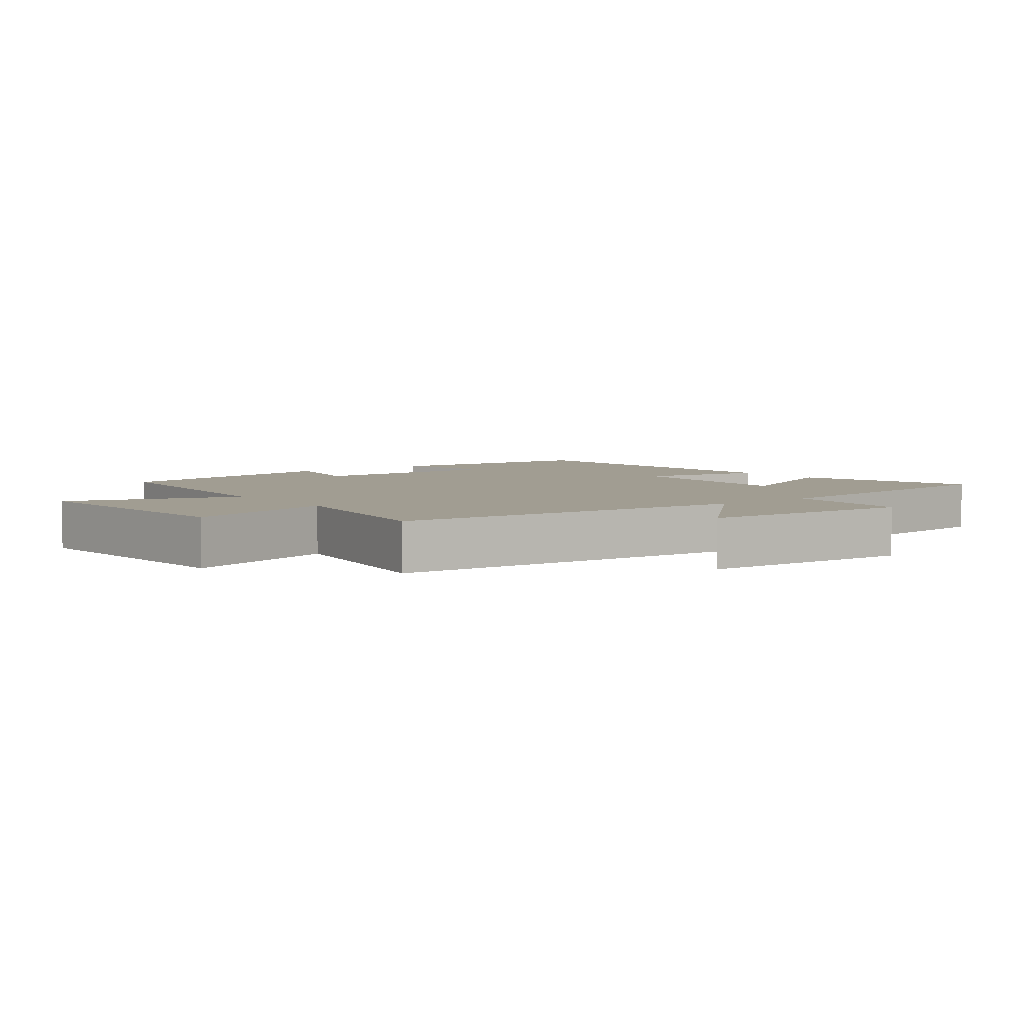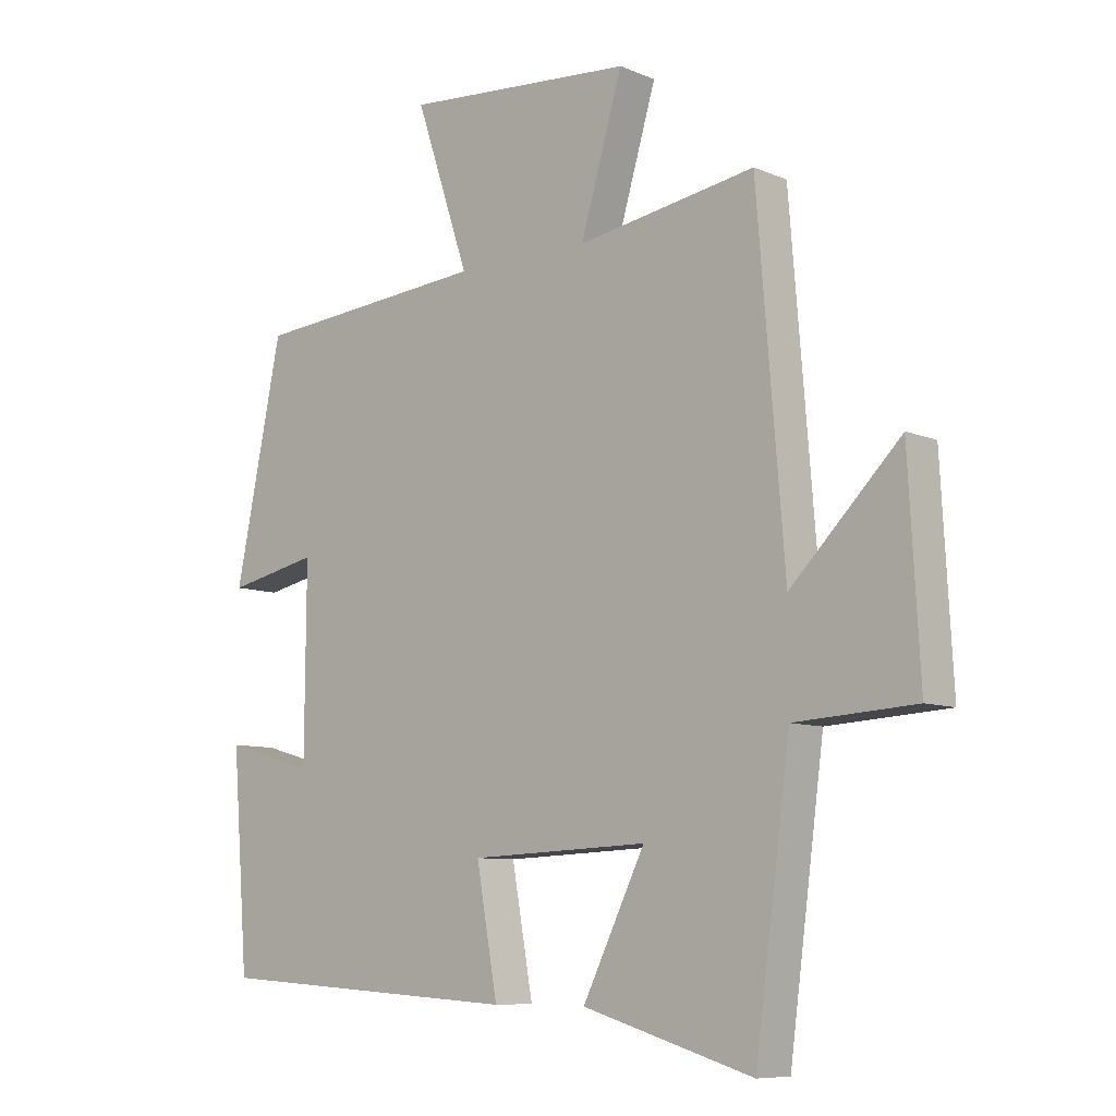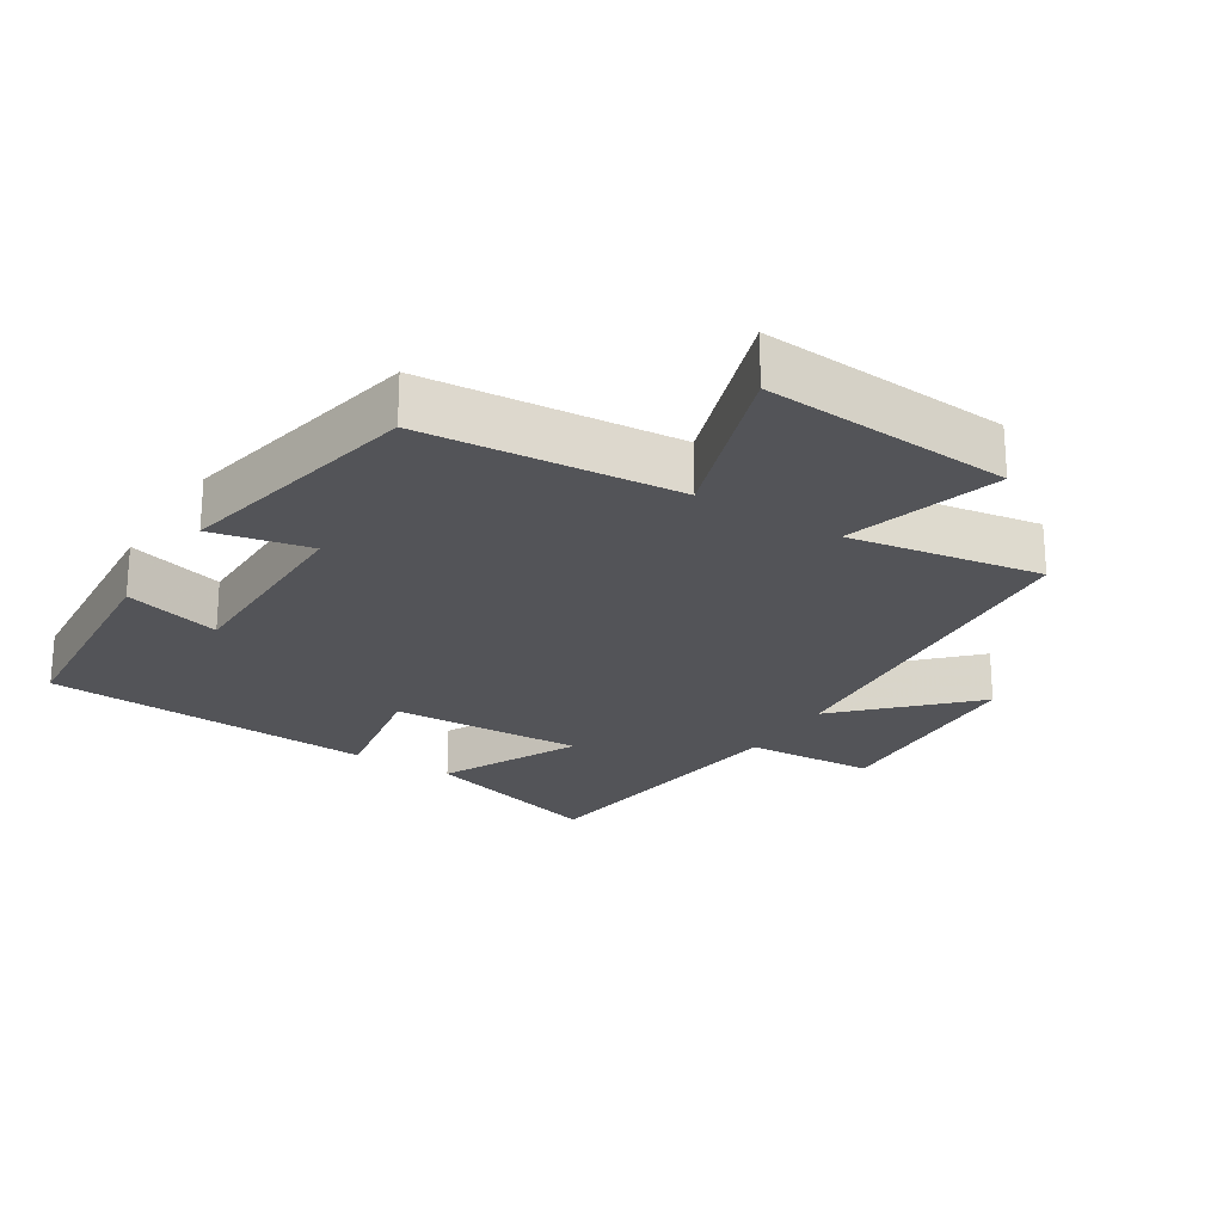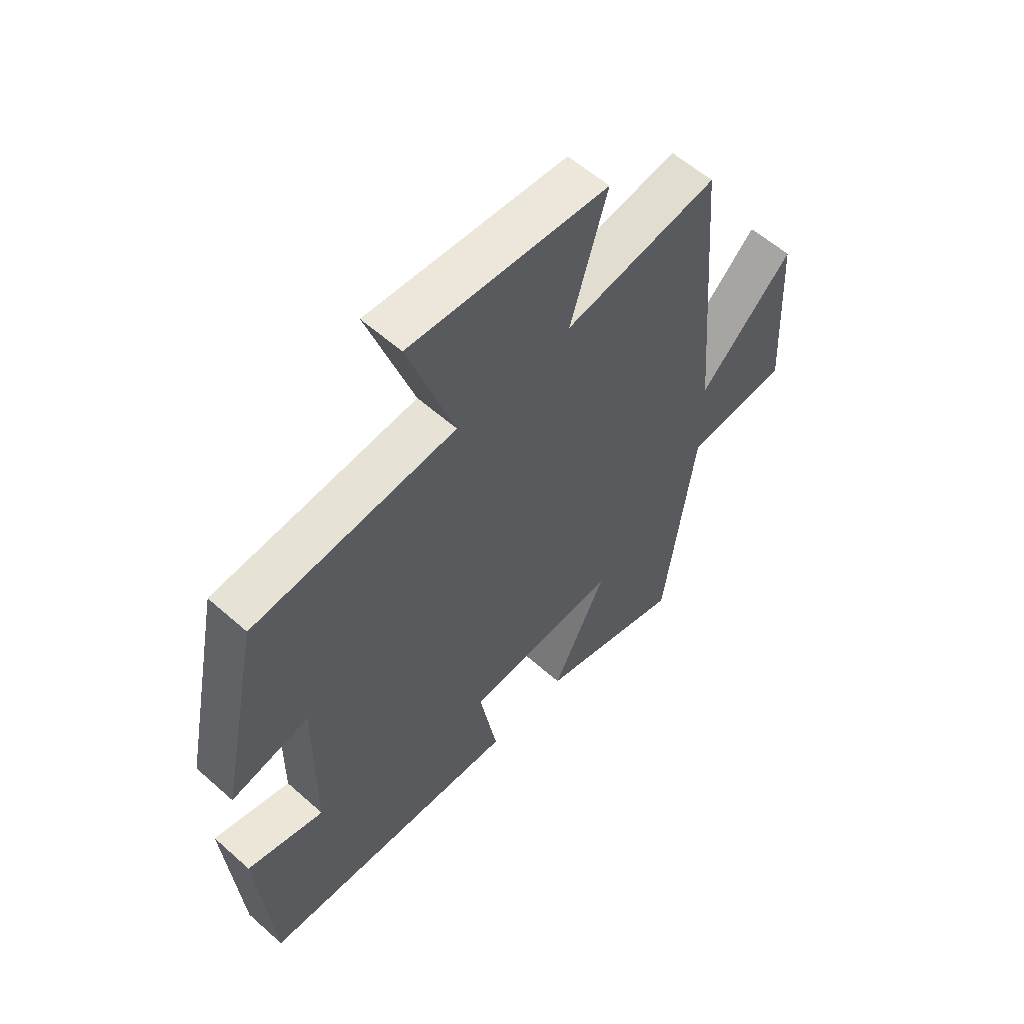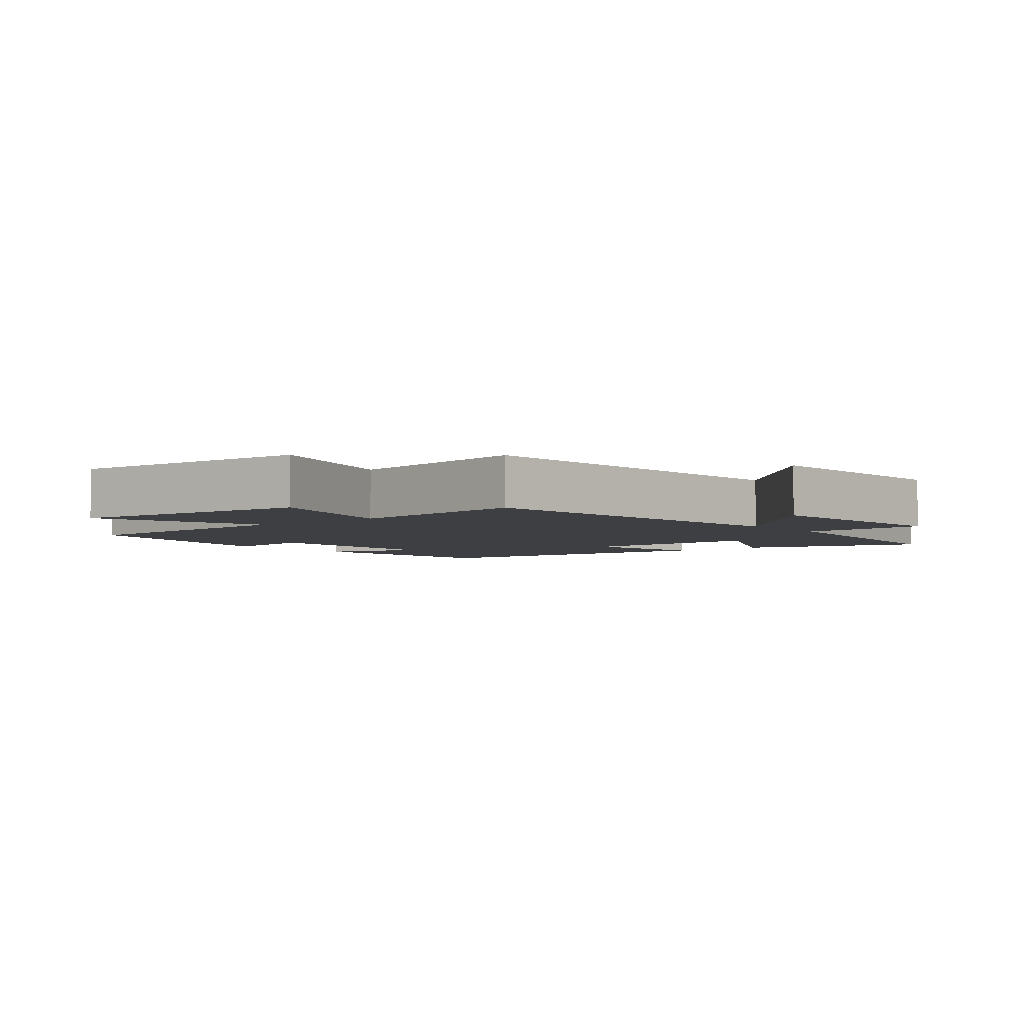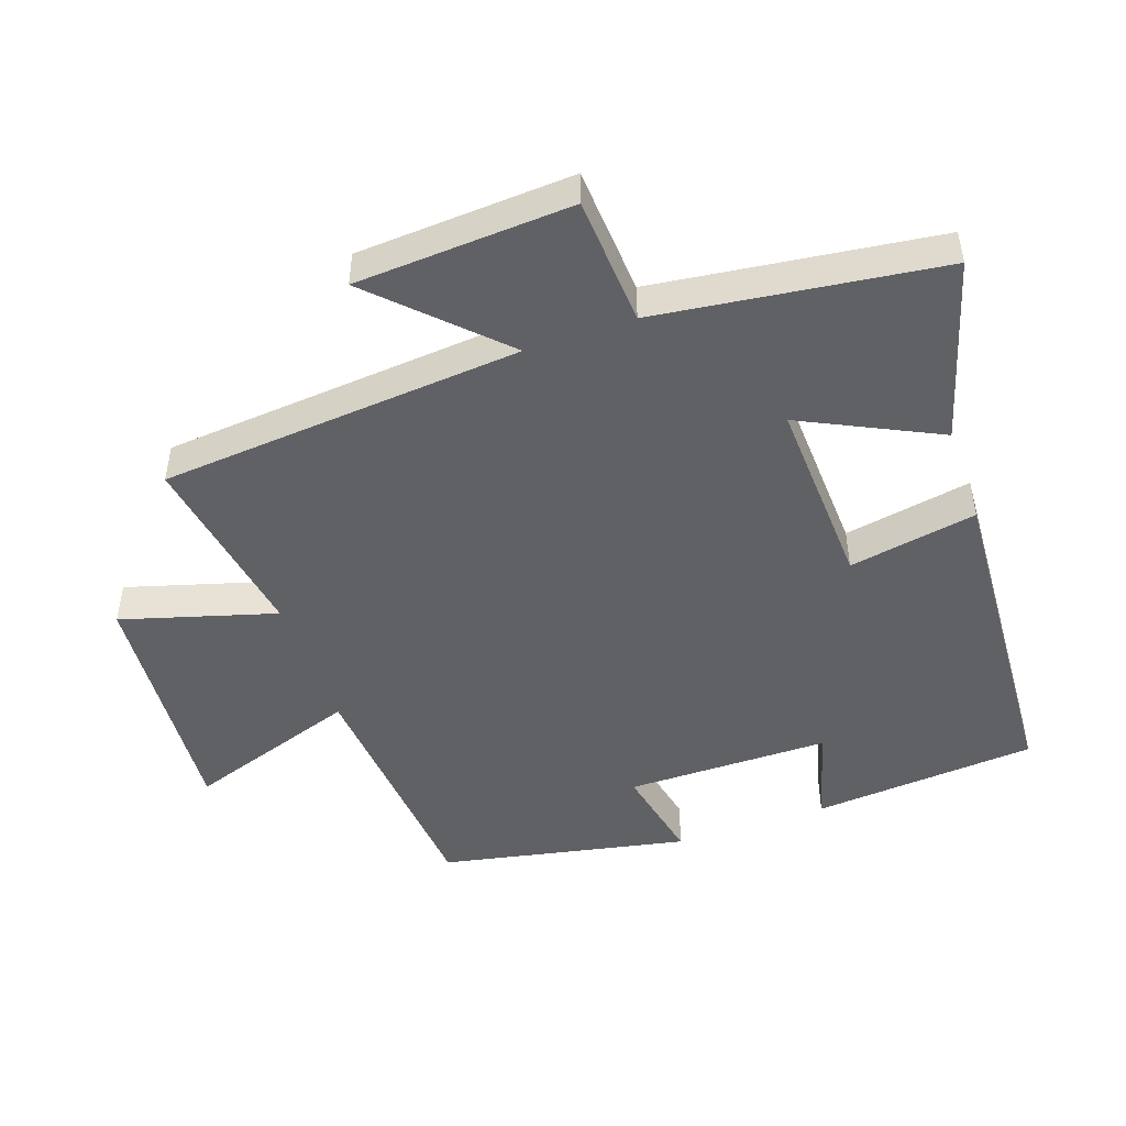
<metadata>
{"format":"obj","ext":"obj","renderer":"f3d","projection":"perspective","resolution":1024,"background":"white","views":[{"elev":4.8,"azim":52.7,"up":"+Y"},{"elev":-8.5,"azim":41.4,"up":"+Z"},{"elev":-23.5,"azim":-32.1,"up":"+Y"},{"elev":58.3,"azim":-47.5,"up":"+Z"},{"elev":-4.0,"azim":39.0,"up":"+Y"},{"elev":-48.1,"azim":109.4,"up":"+Y"}]}
</metadata>
<code>
v -0.424 0.07 0.468
v -0.046 0.07 0.5
v -0.132 0.07 0.758
v 0.238 0.07 0.73
v 0.17 0.07 0.5
v 0.456 0.07 0.547
v 0.5 0.07 0.003
v 0.675 0.07 0.179
v 0.693 0.07 -0.145
v 0.5 0.07 -0.157
v 0.444 0.07 -0.581
v 0.171 0.07 -0.5
v 0.271 0.07 -0.296
v -0.015 0.07 -0.308
v 0.019 0.07 -0.5
v -0.474 0.07 -0.469
v -0.5 0.07 -0.133
v -0.356 0.07 -0.174
v -0.354 0.07 0.13
v -0.5 0.07 0.099
v -0.424 0 0.468
v -0.046 0 0.5
v -0.132 0 0.758
v 0.238 0 0.73
v 0.17 0 0.5
v 0.456 0 0.547
v 0.5 0 0.003
v 0.675 0 0.179
v 0.693 0 -0.145
v 0.5 0 -0.157
v 0.444 0 -0.581
v 0.171 0 -0.5
v 0.271 0 -0.296
v -0.015 0 -0.308
v 0.019 0 -0.5
v -0.474 0 -0.469
v -0.5 0 -0.133
v -0.356 0 -0.174
v -0.354 0 0.13
v -0.5 0 0.099
f 19 20 1 2
f 18 19 2
f 15 16 17 18
f 14 15 18
f 13 14 18 2
f 10 11 12 13
f 10 13 2 3
f 7 8 9 10
f 5 6 7 10
f 5 10 3
f 3 4 5
f 22 21 40 39
f 22 39 38
f 38 37 36 35
f 38 35 34
f 22 38 34 33
f 33 32 31 30
f 23 22 33 30
f 30 29 28 27
f 30 27 26 25
f 23 30 25
f 25 24 23
f 1 21 22 2
f 2 22 23 3
f 3 23 24 4
f 4 24 25 5
f 5 25 26 6
f 6 26 27 7
f 7 27 28 8
f 8 28 29 9
f 9 29 30 10
f 10 30 31 11
f 11 31 32 12
f 12 32 33 13
f 13 33 34 14
f 14 34 35 15
f 15 35 36 16
f 16 36 37 17
f 17 37 38 18
f 18 38 39 19
f 19 39 40 20
f 20 40 21 1

</code>
